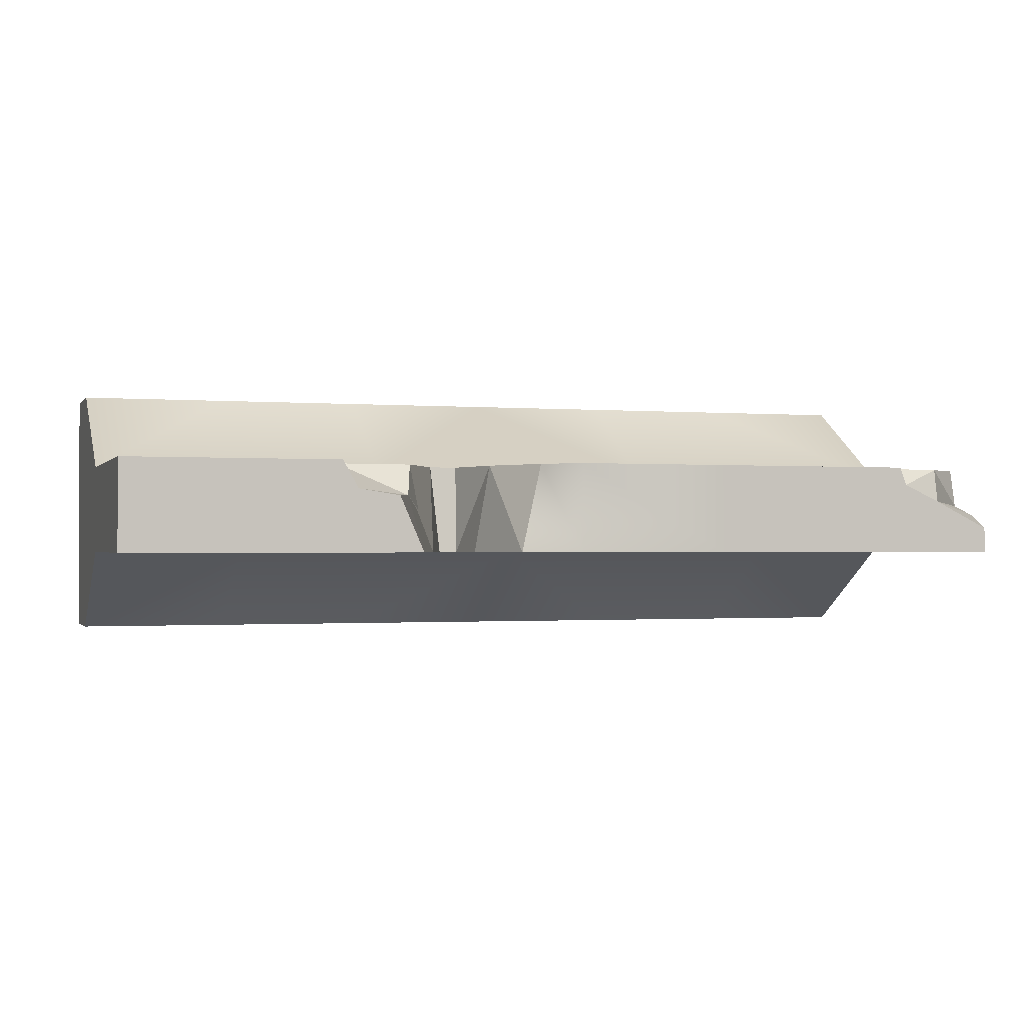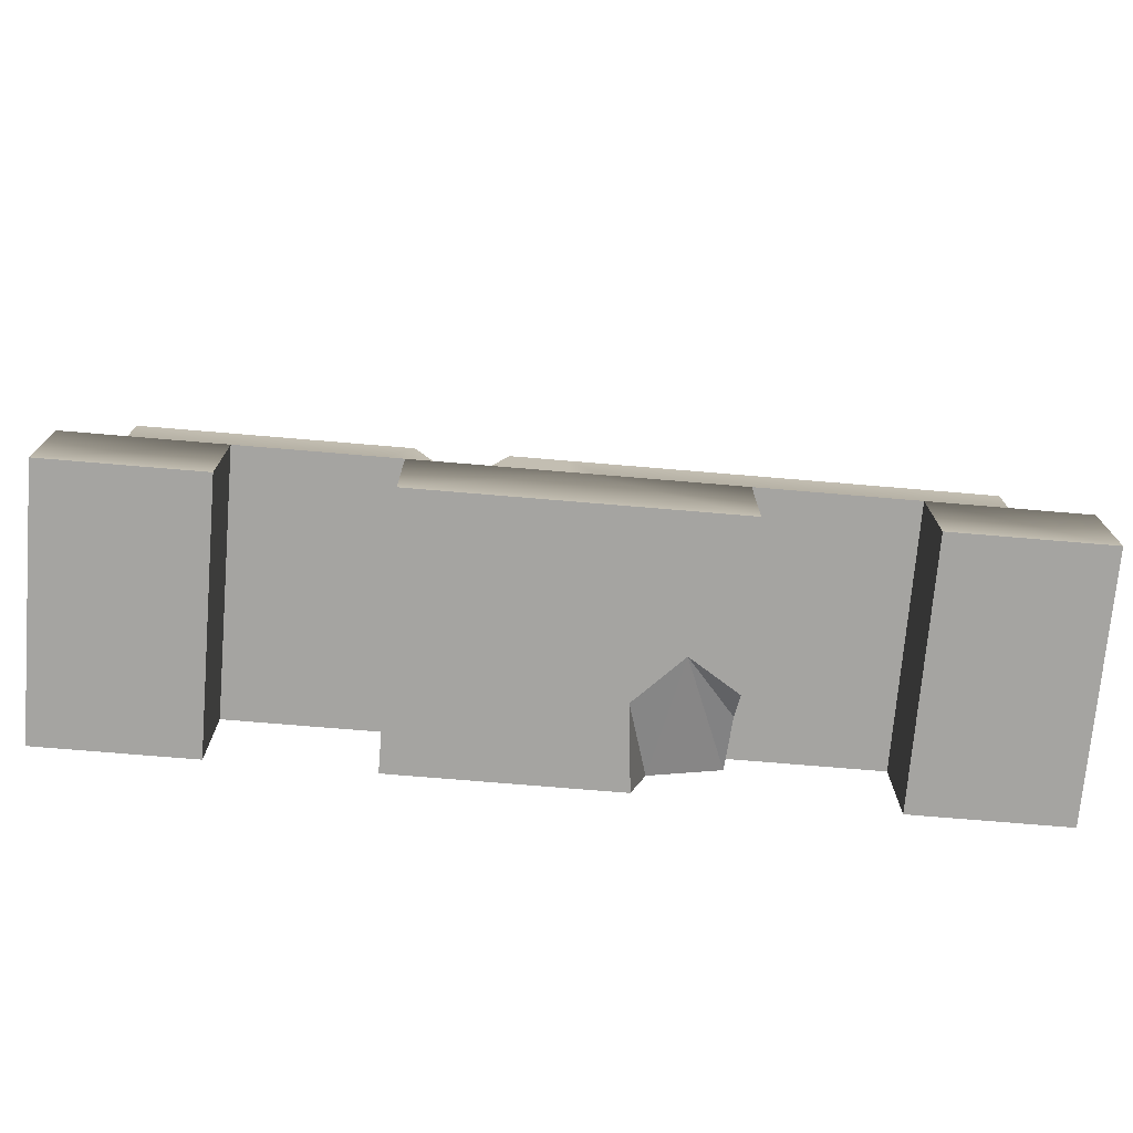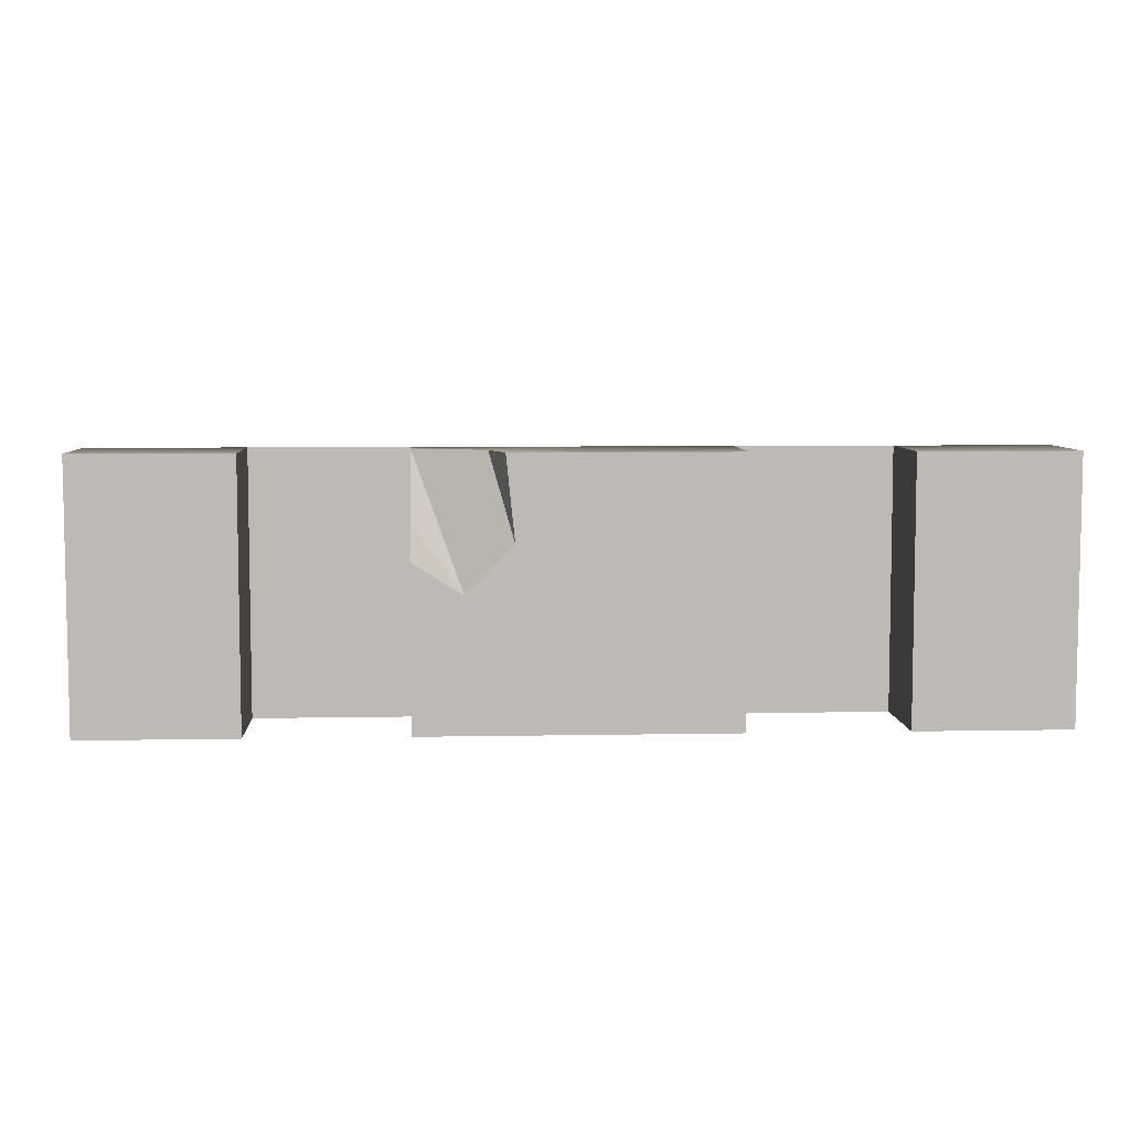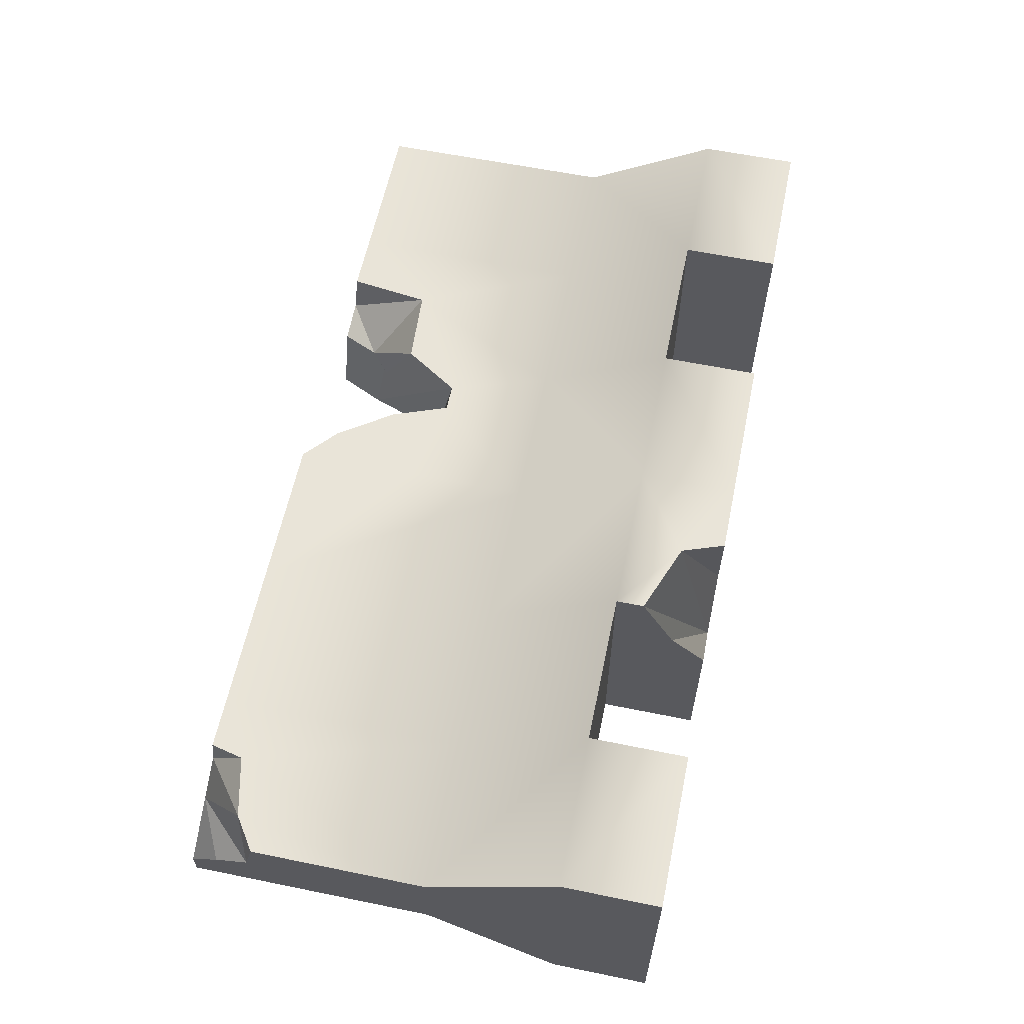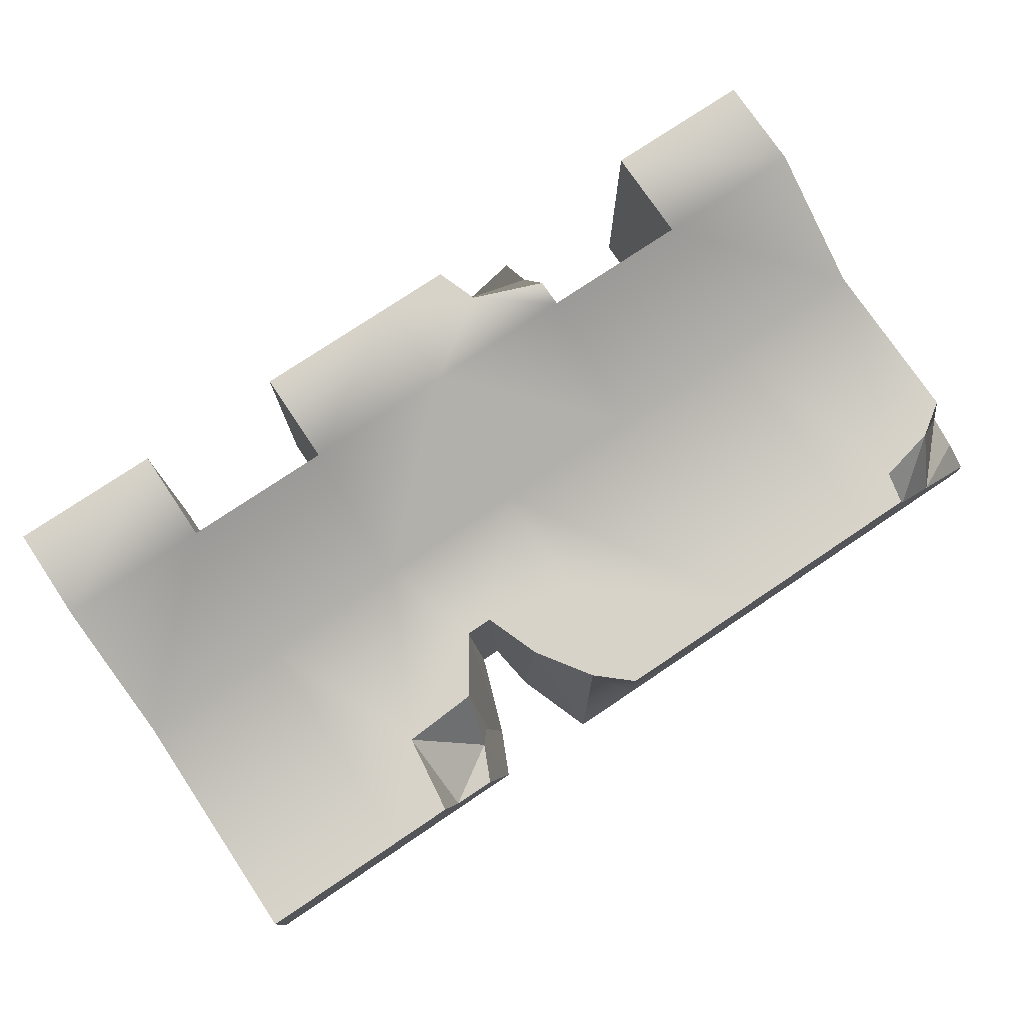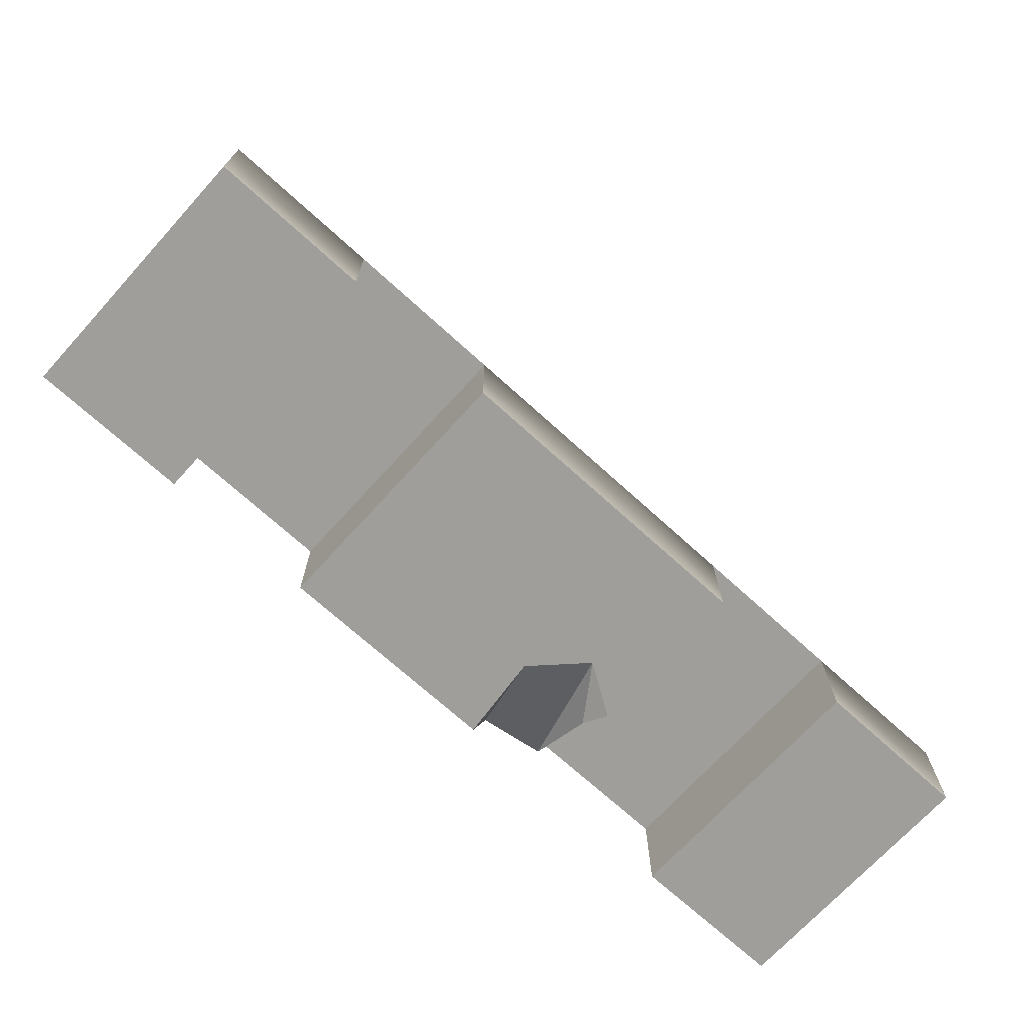
<metadata>
{"format":"obj","ext":"obj","renderer":"f3d","projection":"perspective","resolution":1024,"background":"white","views":[{"elev":-1.1,"azim":162.5,"up":"+Z"},{"elev":-73.2,"azim":175.2,"up":"+Y"},{"elev":6.5,"azim":-3.2,"up":"+Z"},{"elev":60.2,"azim":-78.2,"up":"+Z"},{"elev":76.5,"azim":146.1,"up":"+Z"},{"elev":-70.8,"azim":137.7,"up":"+Y"}]}
</metadata>
<code>
v  -24.2 78.27 5.554
v  -24.2 78.27 -8.623
v  -48.39 78.27 -8.623
v  -48.39 78.27 5.554
v  -24.2 39.35 -8.623
v  -24.2 18.21 -21.92
v  -48.39 18.21 -21.92
v  -48.39 39.35 -8.623
v  -72.59 39.35 5.554
v  -72.59 39.35 -8.623
v  -72.59 18.21 -21.92
v  -72.59 18.21 18.85
v  -72.59 2.674 -21.92
v  -72.59 2.674 18.85
v  -48.39 39.35 5.554
v  -48.39 18.21 18.85
v  -24.2 18.21 18.85
v  -24.2 39.35 5.554
v  -48.39 2.674 -21.92
v  -48.39 2.674 18.85
v  0 78.27 5.554
v  0 78.27 -8.623
v  0 39.35 -8.623
v  0 18.21 -21.92
v  0 58.81 -8.623
v  0 68.54 -8.623
v  -72.59 78.27 -8.623
v  0 18.21 18.85
v  0 39.35 5.554
v  0 68.54 5.554
v  0 58.81 5.554
v  0 2.674 -21.92
v  -24.2 2.674 -21.92
v  -24.2 2.674 3.329
v  -24.2 8.396 8.639
v  -24.2 13.79 18.85
v  24.2 39.35 -8.623
v  48.39 39.35 -8.623
v  48.39 18.21 -21.92
v  24.2 18.21 -21.92
v  72.59 39.35 5.554
v  72.59 18.21 18.85
v  72.59 18.21 -21.92
v  72.59 39.35 -8.623
v  18.35 58.81 -8.623
v  22.78 71.19 -8.623
v  26.08 78.27 -8.623
v  48.39 78.27 -8.623
v  72.59 78.27 5.554
v  72.59 78.27 -8.623
v  72.59 2.674 -21.92
v  72.59 2.674 18.85
v  48.39 39.35 5.554
v  24.2 39.35 5.554
v  24.2 18.21 18.85
v  48.39 18.21 18.85
v  24.2 2.674 -21.92
v  24.2 2.674 18.85
v  0 2.674 18.85
v  48.39 2.674 18.85
v  48.39 2.674 -21.92
v  48.39 78.27 5.554
v  14.75 55.55 5.554
v  19.11 55.55 5.554
v  -67.31 70.87 5.554
v  -72.59 67.29 5.554
v  -56.5 78.27 5.554
v  -57.69 73.06 5.554
v  -72.59 74.05 -2.253
v  -72.59 78.27 -4.549
v  -72.59 68.79 -0.6212
v  -63.52 78.27 -0.0686
v  -57.58 78.27 2.67
v  -12.89 9.418 18.85
v  -10.53 2.674 18.85
v  -16.43 2.674 -1.599
v  -9.175 2.674 5.756
v  15.5 58.81 -8.623
v  10.22 78.27 -8.623
v  5.492 73.37 5.554
v  14.5 66.32 -8.623
v  11.44 64.56 5.554
v  27.18 72.39 0.3735
v  29.9 78.27 0.1857
v  24.93 64.55 5.554
v  24.79 69.56 -1.887
v  25.26 70.12 -1.635
v  36.43 78.27 1.185
v  38.88 78.27 5.554
v  37.17 65.32 5.554
g Box001
f 1 2 3
f 3 4 1
f 5 6 7
f 7 8 5
f 9 10 11
f 11 12 9
f 2 5 8
f 8 3 2
f 13 14 12
f 12 11 13
f 15 16 17
f 17 18 15
f 4 15 18
f 18 1 4
f 14 13 19
f 19 20 14
f 21 22 2
f 2 1 21
f 23 24 6
f 6 5 23
f 11 10 8
f 8 7 11
f 12 14 20
f 20 16 12
f 25 23 5
f 26 25 5
f 22 26 5
f 2 22 5
f 10 27 3
f 3 8 10
f 9 12 16
f 16 15 9
f 28 29 18
f 18 17 28
f 30 21 1
f 31 30 1
f 29 31 1
f 18 29 1
f 13 11 7
f 7 19 13
f 24 32 33
f 33 6 24
f 19 7 16
f 16 20 19
f 6 33 34
f 6 34 35
f 17 6 35
f 17 35 36
f 6 17 16
f 16 7 6
f 37 38 39
f 39 40 37
f 41 42 43
f 43 44 41
f 38 37 45
f 38 45 46
f 38 46 47
f 48 38 47
f 49 41 44
f 44 50 49
f 51 43 42
f 42 52 51
f 53 54 55
f 55 56 53
f 32 57 58
f 58 59 32
f 52 60 61
f 61 51 52
f 50 48 62
f 62 49 50
f 23 37 40
f 40 24 23
f 43 39 38
f 38 44 43
f 59 58 55
f 55 28 59
f 42 56 60
f 60 52 42
f 44 38 48
f 48 50 44
f 41 53 56
f 56 42 41
f 28 55 54
f 54 29 28
f 49 62 53
f 53 41 49
f 63 31 29
f 64 63 29
f 54 64 29
f 51 61 39
f 39 43 51
f 24 40 57
f 57 32 24
f 61 60 56
f 56 39 61
f 40 55 58
f 58 57 40
f 40 39 56
f 56 55 40
f 65 66 9
f 4 67 68
f 15 4 68
f 9 15 68
f 65 9 68
f 69 70 27
f 9 66 71
f 10 9 71
f 27 10 71
f 69 27 71
f 70 69 72
f 73 67 4
f 72 73 4
f 72 4 3
f 70 72 3
f 70 3 27
f 71 66 65
f 65 72 71
f 69 71 72
f 68 67 73
f 65 73 72
f 65 68 73
f 17 36 74
f 28 17 74
f 59 28 74
f 75 59 74
f 76 34 33
f 59 75 77
f 32 59 77
f 33 32 77
f 76 33 77
f 34 76 35
f 76 77 74
f 77 75 74
f 76 74 36
f 76 36 35
f 37 23 25
f 37 25 78
f 45 37 78
f 79 22 80
f 25 26 81
f 81 78 25
f 21 30 82
f 82 80 21
f 22 79 81
f 81 26 22
f 31 63 82
f 82 30 31
f 47 83 84
f 78 63 64
f 64 45 78
f 64 85 86
f 46 64 86
f 46 86 87
f 78 82 63
f 81 79 82
f 47 46 87
f 87 83 47
f 46 45 64
f 78 81 82
f 79 80 82
f 47 84 88
f 48 47 88
f 62 48 88
f 89 62 88
f 62 89 90
f 53 62 90
f 54 53 90
f 64 54 90
f 85 64 90
f 84 83 88
f 83 90 88
f 90 89 88
f 83 87 86
f 86 85 83
f 83 85 90
f 22 21 80

</code>
